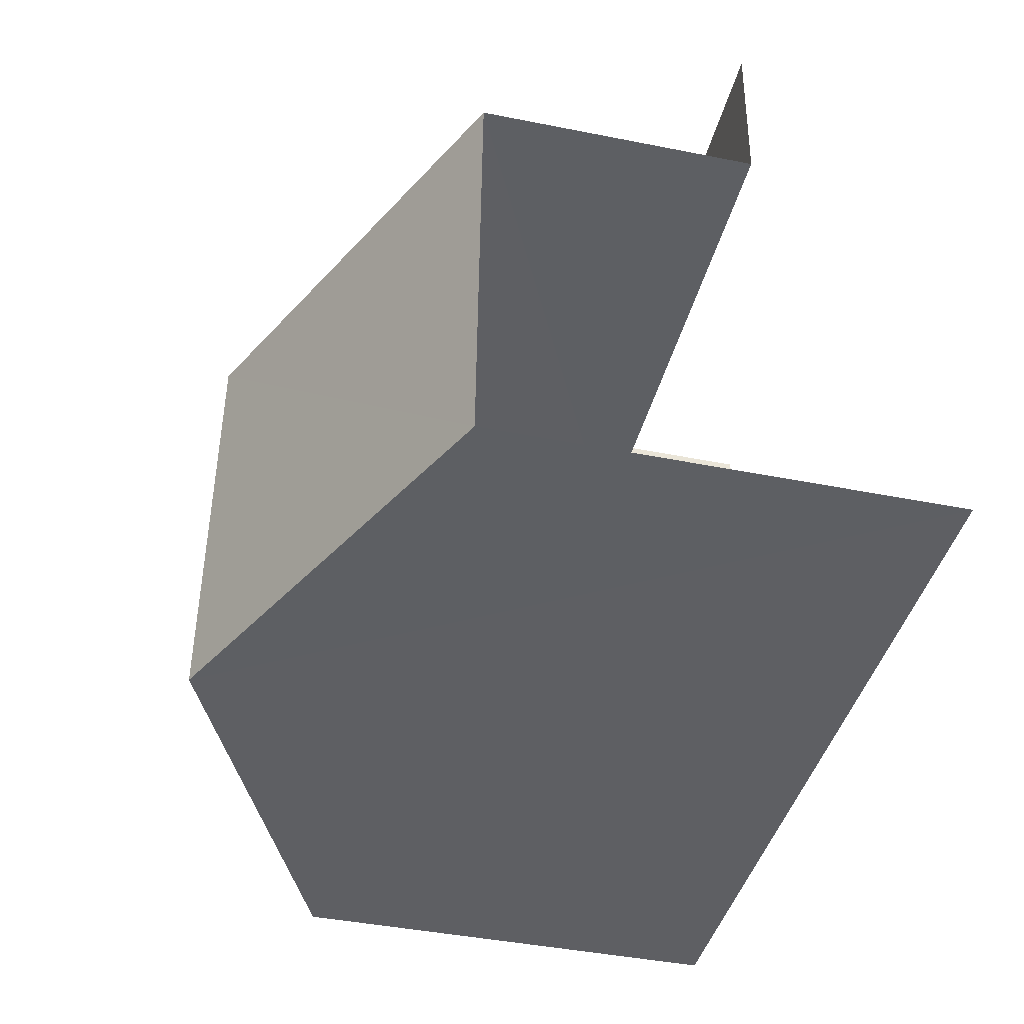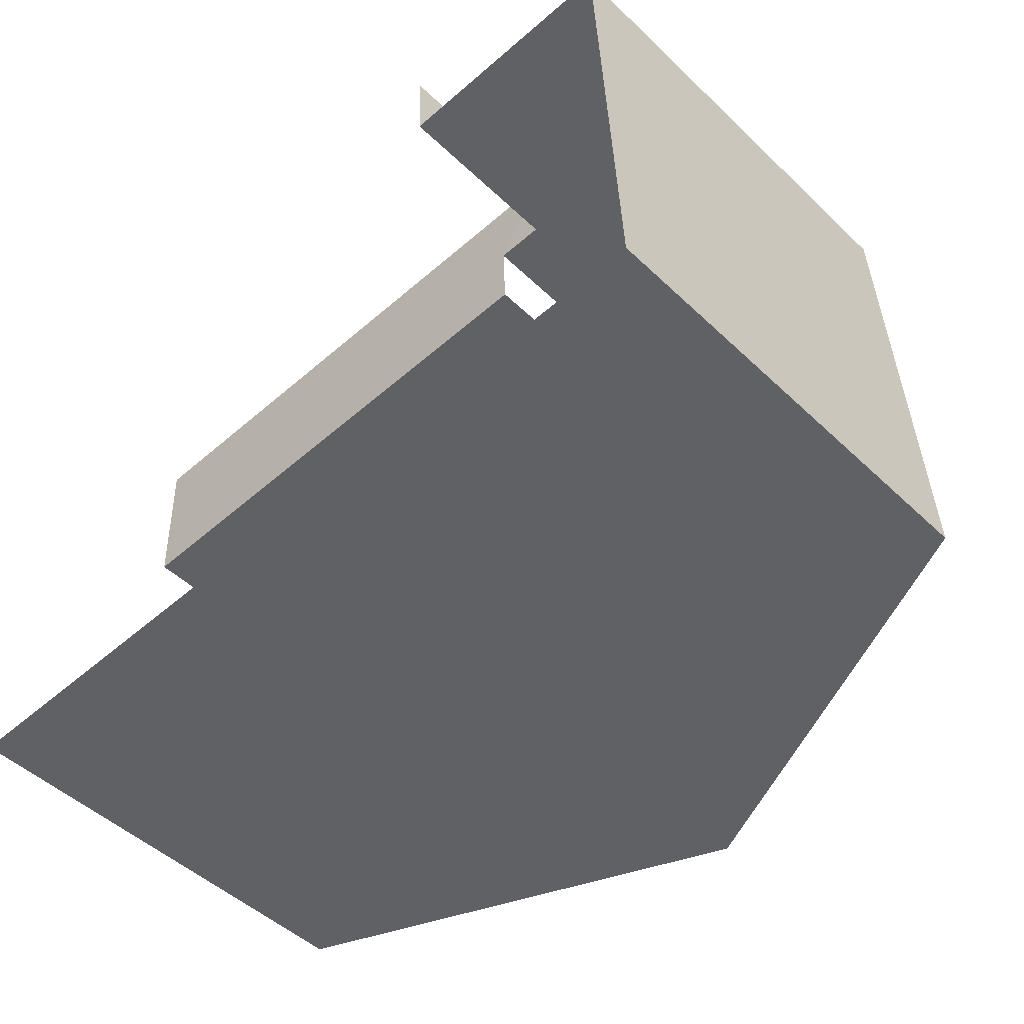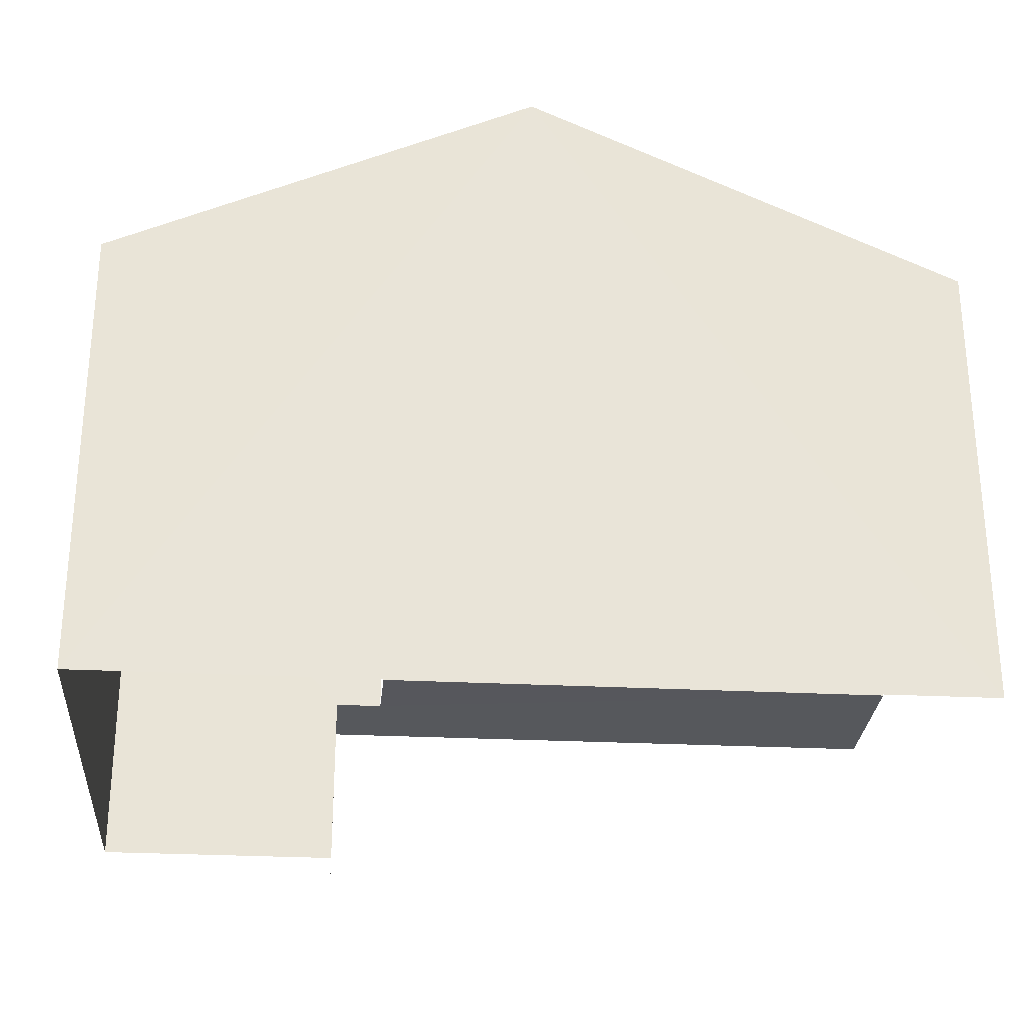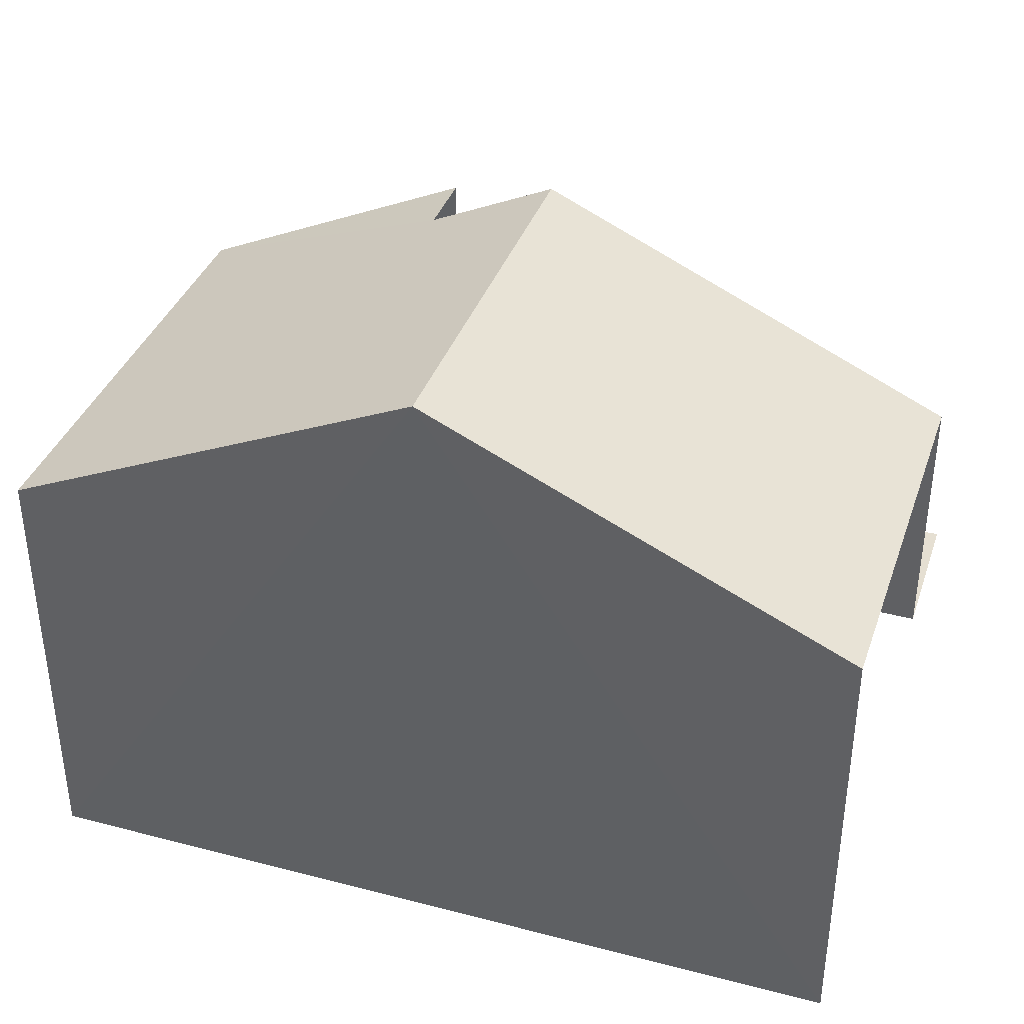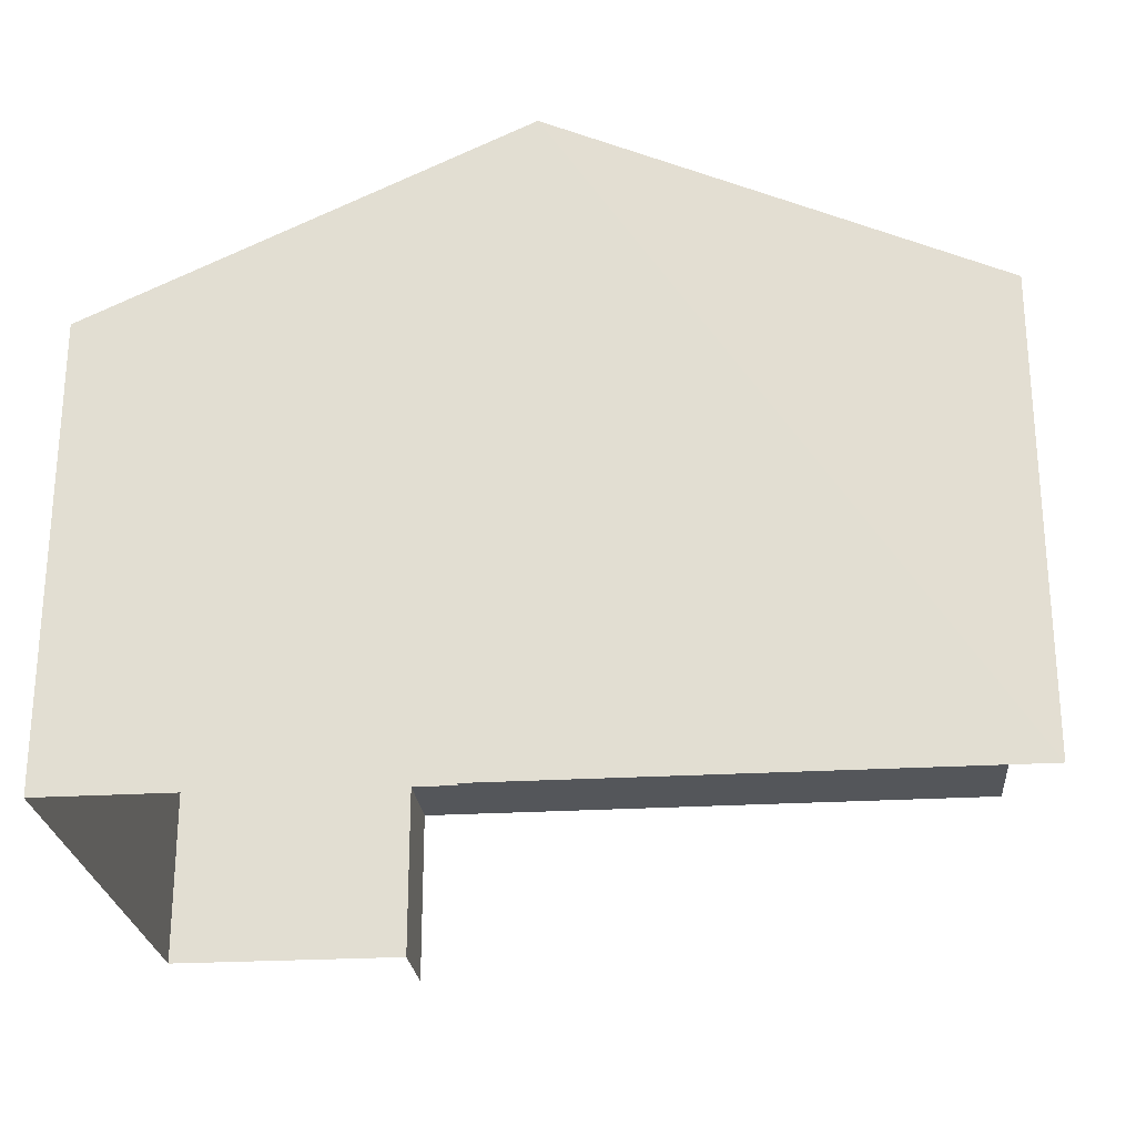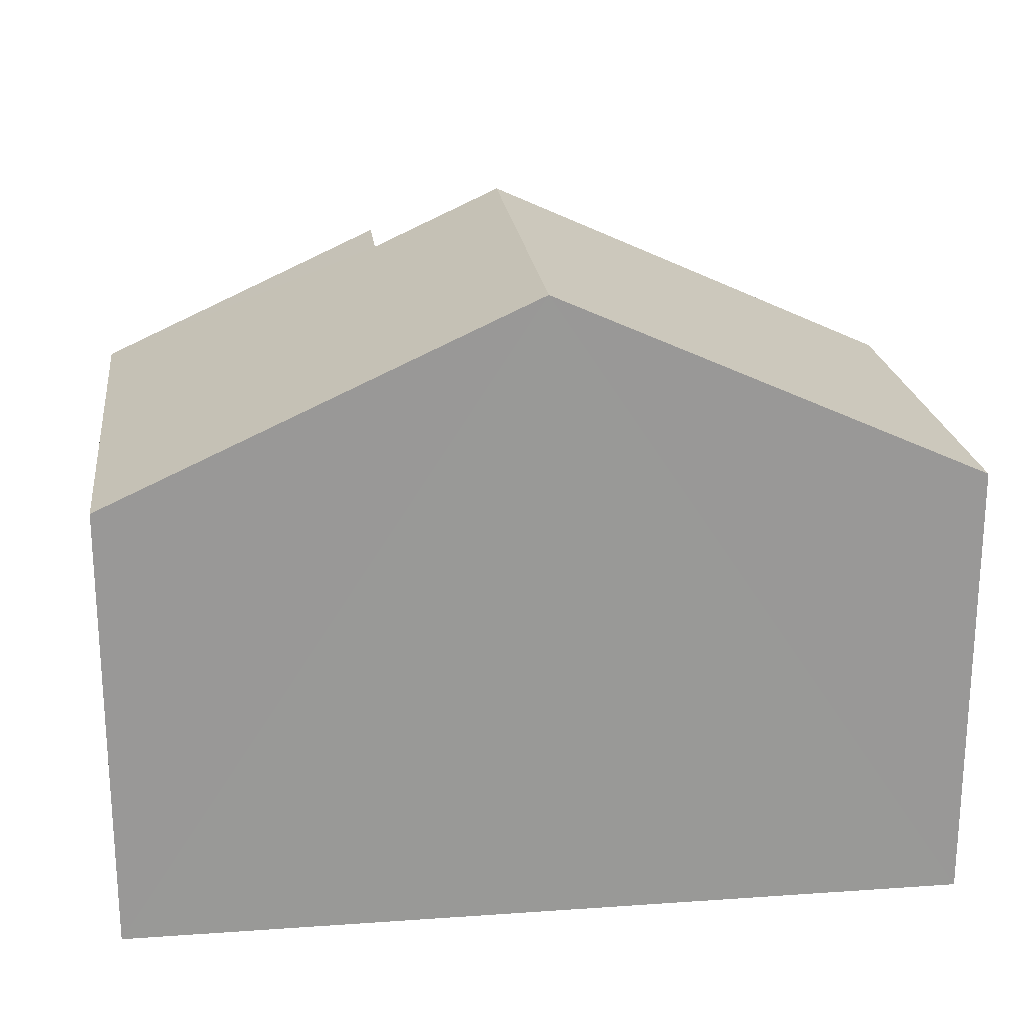
<metadata>
{"format":"obj","ext":"obj","renderer":"f3d","projection":"perspective","resolution":1024,"background":"white","views":[{"elev":-42.9,"azim":76.7,"up":"+Y"},{"elev":-48.1,"azim":-136.8,"up":"+Y"},{"elev":-27.8,"azim":-7.0,"up":"+Z"},{"elev":37.3,"azim":15.8,"up":"+Z"},{"elev":-25.2,"azim":3.0,"up":"+Z"},{"elev":21.6,"azim":-9.6,"up":"+Z"}]}
</metadata>
<code>
v -3.737e+05 -1.043e+05 25.65
v -3.737e+05 -1.043e+05 25.65
v -3.737e+05 -1.043e+05 25.65
v -3.737e+05 -1.043e+05 25.65
v -3.737e+05 -1.043e+05 25.65
v -3.737e+05 -1.043e+05 25.65
v -3.737e+05 -1.043e+05 35.67
v -3.737e+05 -1.043e+05 35.67
v -3.737e+05 -1.043e+05 32.68
v -3.737e+05 -1.043e+05 32.68
v -3.737e+05 -1.043e+05 28.44
v -3.737e+05 -1.043e+05 28.44
v -3.737e+05 -1.043e+05 28.44
v -3.737e+05 -1.043e+05 28.44
v -3.737e+05 -1.043e+05 28.44
v -3.737e+05 -1.043e+05 28.44
v -3.737e+05 -1.043e+05 34.74
v -3.737e+05 -1.043e+05 32.68
v -3.737e+05 -1.043e+05 32.68
v -3.737e+05 -1.043e+05 34.74
f 1 2 3
f 3 2 4
f 4 2 5
f 2 6 5
f 13 5 6
f 11 13 6
f 16 20 17
f 16 12 20
f 5 14 4
f 4 14 9
f 5 13 14
f 9 14 10
f 7 8 9
f 10 7 9
f 11 12 13
f 13 12 14
f 11 15 12
f 14 12 16
f 8 17 18
f 18 17 19
f 8 7 17
f 19 17 20
f 2 1 15
f 12 15 20
f 20 15 19
f 15 1 19
f 7 10 16
f 7 16 17
f 10 14 16
f 2 11 6
f 2 15 11
f 18 1 3
f 18 19 1
f 18 3 8
f 3 4 8
f 4 9 8

</code>
